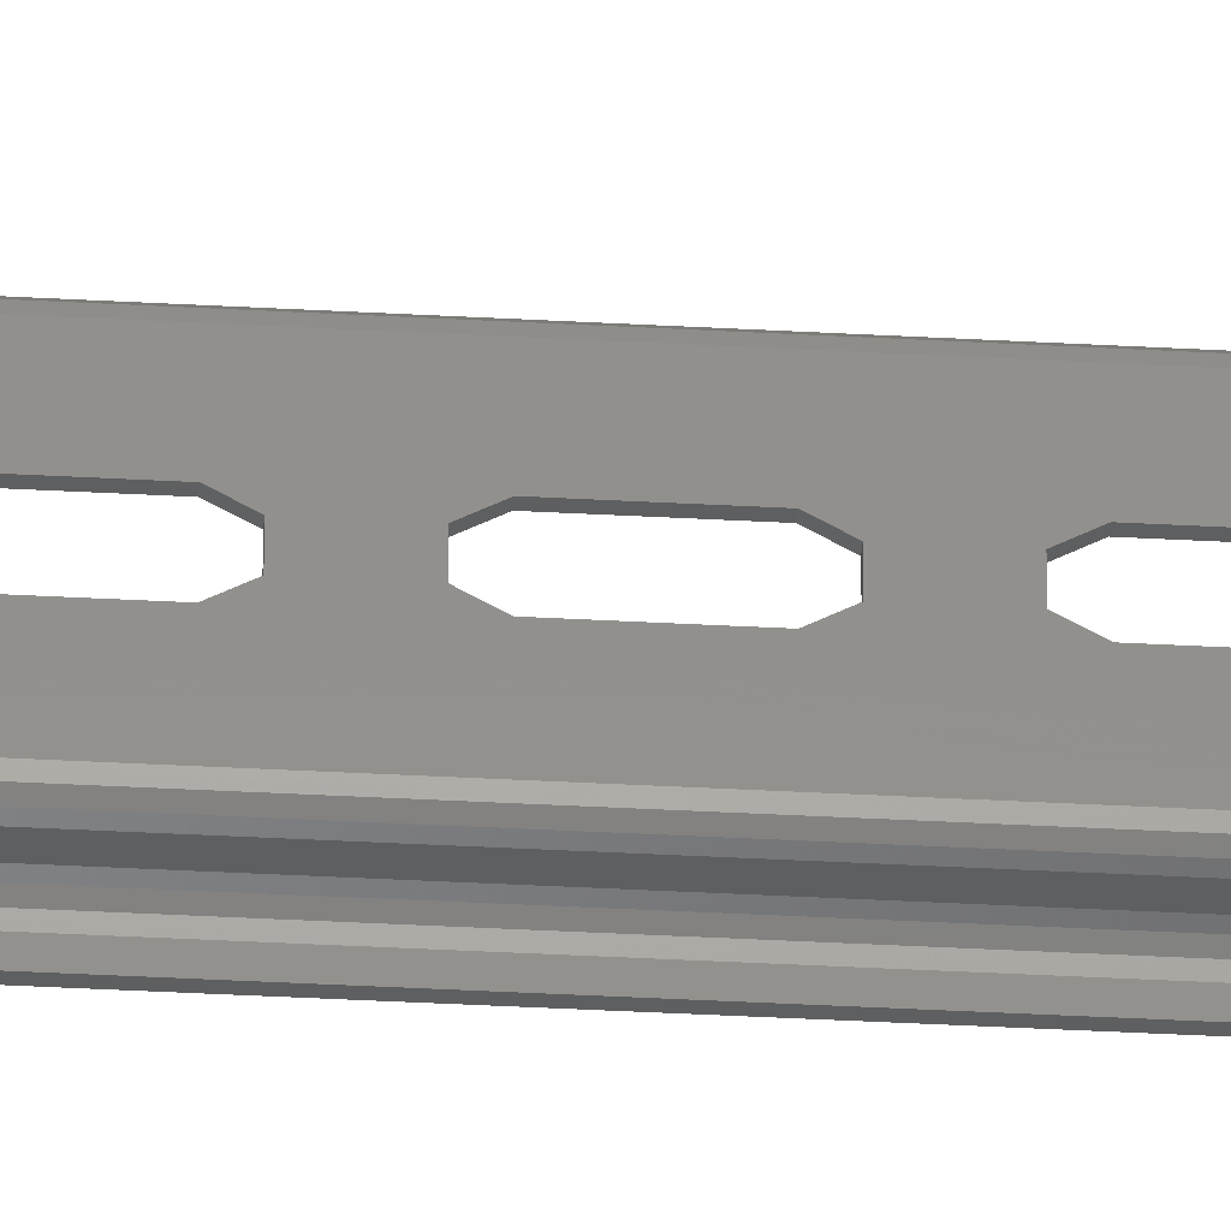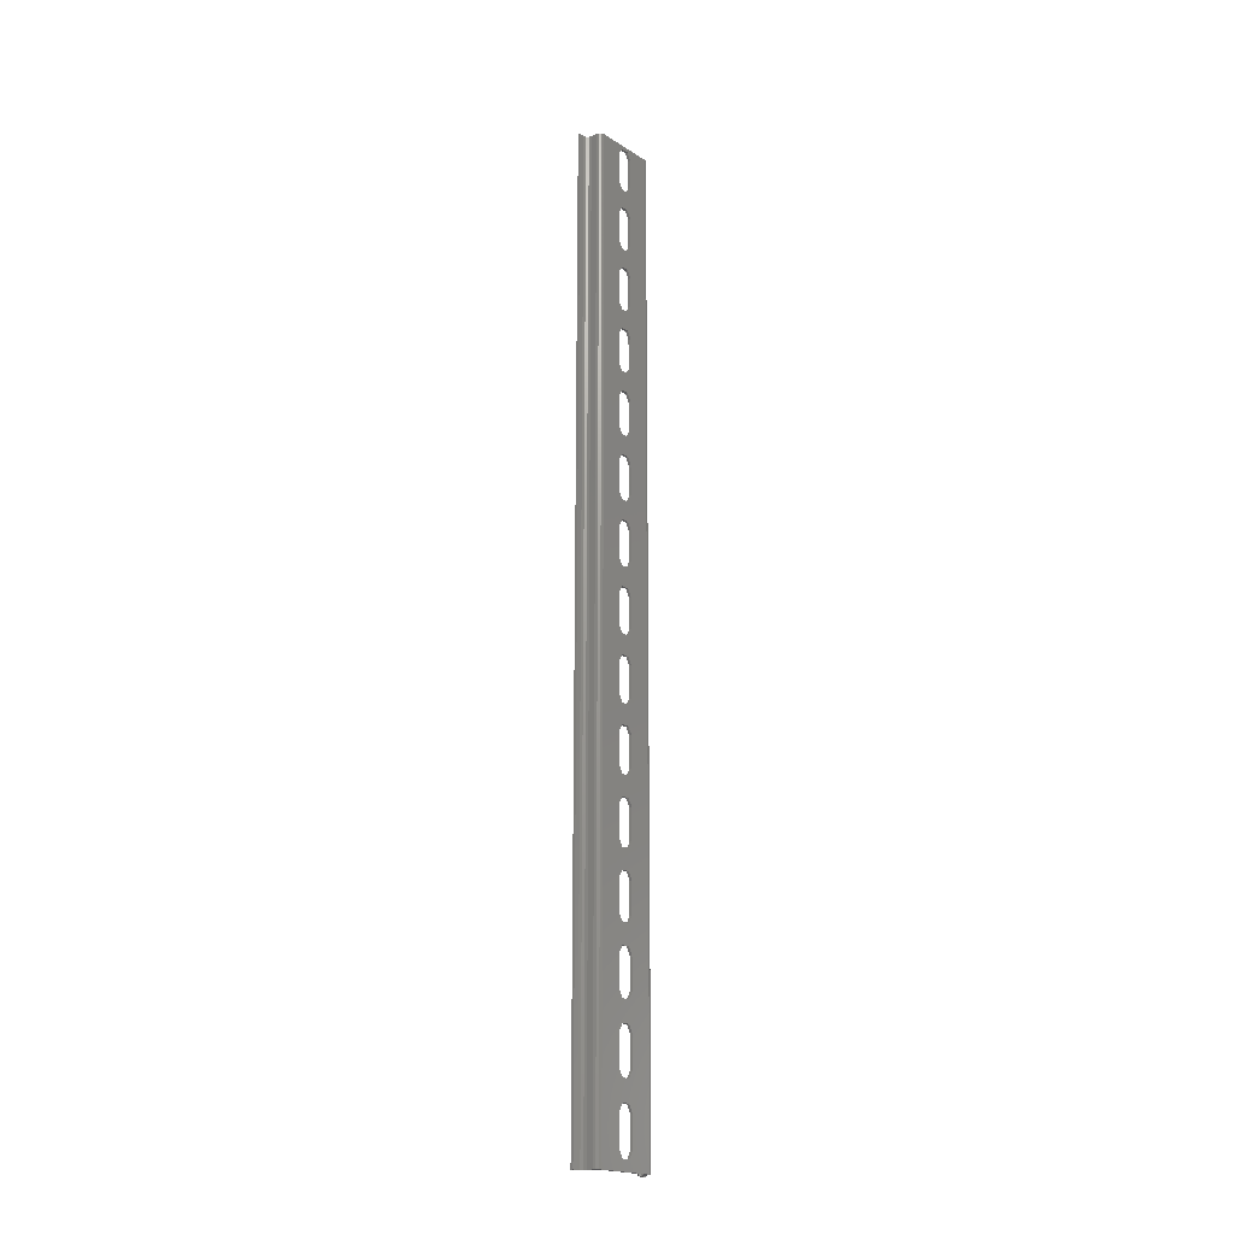
<metadata>
{"format":"stl","ext":"stl","renderer":"f3d","projection":"perspective","resolution":1024,"background":"white","views":[{"elev":-37.2,"azim":85.9,"up":"+Z"},{"elev":-19.9,"azim":41.0,"up":"+Y"}]}
</metadata>
<code>
# stl→obj: 312 verts, 680 faces
v 0.0762 0.1473 0.3601
v 0.0762 0.1355 0.3601
v 0.0752 0.1355 0.3601
v 0.0752 0.1473 0.3601
v 0.0752 -0.1871 0.3538
v 0.0752 -0.1937 0.3455
v 0.0752 -0.1898 0.3554
v 0.0752 -0.1937 0.3685
v 0.0752 -0.1871 0.3601
v 0.0752 -0.1898 0.3585
v 0.0752 -0.1753 0.3538
v 0.0752 -0.1753 0.3601
v 0.0752 -0.1621 0.3538
v 0.0752 -0.1726 0.3554
v 0.0752 -0.1648 0.3554
v 0.0752 -0.1648 0.3585
v 0.0752 -0.1726 0.3585
v 0.0752 -0.1621 0.3601
v 0.0752 -0.1503 0.3538
v 0.0752 -0.1503 0.3601
v 0.0752 -0.1371 0.3538
v 0.0752 -0.1476 0.3554
v 0.0752 -0.1398 0.3554
v 0.0752 -0.1398 0.3585
v 0.0752 -0.1476 0.3585
v 0.0752 -0.1371 0.3601
v 0.0752 -0.115 0.3554
v 0.0752 -0.1253 0.3538
v 0.0752 -0.1226 0.3554
v 0.0752 -0.1123 0.3538
v 0.0752 -0.115 0.3585
v 0.0752 -0.1226 0.3585
v 0.0752 -0.1123 0.3601
v 0.0752 -0.1253 0.3601
v 0.0752 -0.09024 0.3554
v 0.0752 -0.1006 0.3538
v 0.0752 -0.09786 0.3554
v 0.0752 -0.08753 0.3538
v 0.0752 -0.09024 0.3585
v 0.0752 -0.09786 0.3585
v 0.0752 -0.08753 0.3601
v 0.0752 -0.1006 0.3601
v 0.0752 -0.06546 0.3554
v 0.0752 -0.07578 0.3538
v 0.0752 -0.07308 0.3554
v 0.0752 -0.06275 0.3538
v 0.0752 -0.06546 0.3585
v 0.0752 -0.07308 0.3585
v 0.0752 -0.06275 0.3601
v 0.0752 -0.07578 0.3601
v 0.0752 -0.03797 0.3538
v 0.0752 -0.04829 0.3554
v 0.0752 -0.04068 0.3554
v 0.0752 -0.051 0.3538
v 0.0752 -0.04068 0.3585
v 0.0752 -0.04829 0.3585
v 0.0752 -0.03797 0.3601
v 0.0752 -0.051 0.3601
v 0.0752 -0.01589 0.3554
v 0.0752 -0.02622 0.3538
v 0.0752 -0.02351 0.3554
v 0.0752 -0.01319 0.3538
v 0.0752 -0.01589 0.3585
v 0.0752 -0.02351 0.3585
v 0.0752 -0.01319 0.3601
v 0.0752 -0.02622 0.3601
v 0.0752 0.01159 0.3538
v 0.0752 0.001269 0.3554
v 0.0752 0.008888 0.3554
v 0.0752 -0.001437 0.3538
v 0.0752 0.008888 0.3585
v 0.0752 0.001269 0.3585
v 0.0752 0.01159 0.3601
v 0.0752 -0.001437 0.3601
v 0.0752 0.03367 0.3554
v 0.0752 0.02334 0.3538
v 0.0752 0.02605 0.3554
v 0.0752 0.03638 0.3538
v 0.0752 0.03367 0.3585
v 0.0752 0.02605 0.3585
v 0.0752 0.03638 0.3601
v 0.0752 0.02334 0.3601
v 0.0752 0.05845 0.3554
v 0.0752 0.04813 0.3538
v 0.0752 0.05083 0.3554
v 0.0752 0.06116 0.3538
v 0.0752 0.05845 0.3585
v 0.0752 0.05083 0.3585
v 0.0752 0.06116 0.3601
v 0.0752 0.04813 0.3601
v 0.0752 0.08323 0.3554
v 0.0752 0.07291 0.3538
v 0.0752 0.07562 0.3554
v 0.0752 0.08594 0.3538
v 0.0752 0.08323 0.3585
v 0.0752 0.07562 0.3585
v 0.0752 0.08594 0.3601
v 0.0752 0.07291 0.3601
v 0.0752 0.108 0.3554
v 0.0752 0.09769 0.3538
v 0.0752 0.1004 0.3554
v 0.0752 0.1107 0.3538
v 0.0752 0.108 0.3585
v 0.0752 0.1004 0.3585
v 0.0752 0.1107 0.3601
v 0.0752 0.09769 0.3601
v 0.0752 0.1355 0.3538
v 0.0752 0.1225 0.3538
v 0.0752 0.1252 0.3554
v 0.0752 0.1328 0.3554
v 0.0752 0.1328 0.3585
v 0.0752 0.1252 0.3585
v 0.0752 0.1225 0.3601
v 0.0752 0.1576 0.3554
v 0.0752 0.1473 0.3538
v 0.0752 0.15 0.3554
v 0.0752 0.1603 0.3538
v 0.0752 0.1576 0.3585
v 0.0752 0.15 0.3585
v 0.0752 0.1603 0.3601
v 0.0752 0.1763 0.3455
v 0.0752 0.172 0.3538
v 0.0752 0.1747 0.3554
v 0.0752 0.1763 0.3685
v 0.0752 0.172 0.3601
v 0.0752 0.1747 0.3585
v 0.0762 0.1603 0.3601
v 0.0762 0.172 0.3601
v 0.0762 0.1576 0.3585
v 0.0762 0.1576 0.3554
v 0.0762 0.1603 0.3538
v 0.0762 0.172 0.3538
v 0.0762 0.1747 0.3554
v 0.0762 0.1747 0.3585
v 0.0762 -0.1871 0.3538
v 0.0762 -0.1898 0.3554
v 0.0762 -0.1937 0.3455
v 0.0762 -0.1937 0.3685
v 0.0762 -0.1898 0.3585
v 0.0762 -0.1871 0.3601
v 0.0762 -0.1753 0.3538
v 0.0762 -0.1753 0.3601
v 0.0762 -0.1648 0.3554
v 0.0762 -0.1726 0.3554
v 0.0762 -0.1621 0.3538
v 0.0762 -0.1648 0.3585
v 0.0762 -0.1726 0.3585
v 0.0762 -0.1621 0.3601
v 0.0762 -0.1503 0.3538
v 0.0762 -0.1503 0.3601
v 0.0762 -0.1398 0.3554
v 0.0762 -0.1476 0.3554
v 0.0762 -0.1371 0.3538
v 0.0762 -0.1398 0.3585
v 0.0762 -0.1476 0.3585
v 0.0762 -0.1371 0.3601
v 0.0762 -0.115 0.3554
v 0.0762 -0.1226 0.3554
v 0.0762 -0.1253 0.3538
v 0.0762 -0.1123 0.3538
v 0.0762 -0.115 0.3585
v 0.0762 -0.1226 0.3585
v 0.0762 -0.1123 0.3601
v 0.0762 -0.1253 0.3601
v 0.0762 -0.09024 0.3554
v 0.0762 -0.09786 0.3554
v 0.0762 -0.1006 0.3538
v 0.0762 -0.08753 0.3538
v 0.0762 -0.09024 0.3585
v 0.0762 -0.09786 0.3585
v 0.0762 -0.08753 0.3601
v 0.0762 -0.1006 0.3601
v 0.0762 -0.06546 0.3554
v 0.0762 -0.07308 0.3554
v 0.0762 -0.07578 0.3538
v 0.0762 -0.06275 0.3538
v 0.0762 -0.06546 0.3585
v 0.0762 -0.07308 0.3585
v 0.0762 -0.06275 0.3601
v 0.0762 -0.07578 0.3601
v 0.0762 -0.03797 0.3538
v 0.0762 -0.04068 0.3554
v 0.0762 -0.04829 0.3554
v 0.0762 -0.051 0.3538
v 0.0762 -0.04068 0.3585
v 0.0762 -0.04829 0.3585
v 0.0762 -0.03797 0.3601
v 0.0762 -0.051 0.3601
v 0.0762 -0.01589 0.3554
v 0.0762 -0.02351 0.3554
v 0.0762 -0.02622 0.3538
v 0.0762 -0.01319 0.3538
v 0.0762 -0.01589 0.3585
v 0.0762 -0.02351 0.3585
v 0.0762 -0.02622 0.3601
v 0.0762 -0.01319 0.3601
v 0.0762 0.01159 0.3538
v 0.0762 0.008888 0.3554
v 0.0762 0.001269 0.3554
v 0.0762 -0.001437 0.3538
v 0.0762 0.008888 0.3585
v 0.0762 0.001269 0.3585
v 0.0762 0.01159 0.3601
v 0.0762 -0.001437 0.3601
v 0.0762 0.03367 0.3554
v 0.0762 0.02605 0.3554
v 0.0762 0.02334 0.3538
v 0.0762 0.03638 0.3538
v 0.0762 0.03367 0.3585
v 0.0762 0.02605 0.3585
v 0.0762 0.02334 0.3601
v 0.0762 0.03638 0.3601
v 0.0762 0.05845 0.3554
v 0.0762 0.05083 0.3554
v 0.0762 0.04813 0.3538
v 0.0762 0.06116 0.3538
v 0.0762 0.05845 0.3585
v 0.0762 0.05083 0.3585
v 0.0762 0.06116 0.3601
v 0.0762 0.04813 0.3601
v 0.0762 0.08323 0.3554
v 0.0762 0.07562 0.3554
v 0.0762 0.07291 0.3538
v 0.0762 0.08594 0.3538
v 0.0762 0.08323 0.3585
v 0.0762 0.07562 0.3585
v 0.0762 0.08594 0.3601
v 0.0762 0.07291 0.3601
v 0.0762 0.108 0.3554
v 0.0762 0.1004 0.3554
v 0.0762 0.09769 0.3538
v 0.0762 0.1107 0.3538
v 0.0762 0.108 0.3585
v 0.0762 0.1004 0.3585
v 0.0762 0.1107 0.3601
v 0.0762 0.09769 0.3601
v 0.0762 0.1355 0.3538
v 0.0762 0.1252 0.3554
v 0.0762 0.1225 0.3538
v 0.0762 0.1328 0.3554
v 0.0762 0.1328 0.3585
v 0.0762 0.1252 0.3585
v 0.0762 0.1225 0.3601
v 0.0762 0.15 0.3554
v 0.0762 0.1473 0.3538
v 0.0762 0.15 0.3585
v 0.0762 0.1763 0.3455
v 0.0762 0.1763 0.3685
v 0.07594 0.1763 0.3445
v 0.07594 -0.1937 0.3445
v 0.0752 0.1763 0.3437
v 0.0752 -0.1937 0.3437
v 0.0742 0.1763 0.3435
v 0.0742 -0.1937 0.3435
v 0.0717 -0.1937 0.3435
v 0.0717 0.1763 0.3435
v 0.06997 0.1763 0.3425
v 0.06997 -0.1937 0.3425
v 0.0697 -0.1937 0.3415
v 0.0697 0.1763 0.3415
v 0.0707 0.1763 0.3432
v 0.0707 -0.1937 0.3432
v 0.0697 -0.1937 0.3395
v 0.0697 0.1763 0.3395
v 0.0687 0.1763 0.3395
v 0.0687 -0.1937 0.3395
v 0.0687 0.1763 0.3415
v 0.0687 -0.1937 0.3415
v 0.06911 0.1763 0.343
v 0.06911 -0.1937 0.343
v 0.0702 0.1763 0.3441
v 0.0702 -0.1937 0.3441
v 0.0717 0.1763 0.3445
v 0.0717 -0.1937 0.3445
v 0.0742 -0.1937 0.3445
v 0.0742 0.1763 0.3445
v 0.07507 0.1763 0.345
v 0.07507 -0.1937 0.345
v 0.0747 0.1763 0.3446
v 0.0747 -0.1937 0.3446
v 0.07507 -0.1937 0.369
v 0.07594 -0.1937 0.3695
v 0.0752 -0.1937 0.3702
v 0.0747 -0.1937 0.3693
v 0.0742 -0.1937 0.3695
v 0.0742 -0.1937 0.3705
v 0.0697 -0.1937 0.3725
v 0.0697 -0.1937 0.3745
v 0.0687 -0.1937 0.3745
v 0.0717 -0.1937 0.3695
v 0.0717 -0.1937 0.3705
v 0.0707 -0.1937 0.3707
v 0.0687 -0.1937 0.3725
v 0.06911 -0.1937 0.371
v 0.06997 -0.1937 0.3715
v 0.0702 -0.1937 0.3699
v 0.0687 0.1763 0.3725
v 0.0687 0.1763 0.3745
v 0.0697 0.1763 0.3745
v 0.0697 0.1763 0.3725
v 0.0707 0.1763 0.3707
v 0.0717 0.1763 0.3705
v 0.06997 0.1763 0.3715
v 0.0742 0.1763 0.3705
v 0.0752 0.1763 0.3702
v 0.07594 0.1763 0.3695
v 0.0747 0.1763 0.3693
v 0.07507 0.1763 0.369
v 0.0742 0.1763 0.3695
v 0.0717 0.1763 0.3695
v 0.0702 0.1763 0.3699
v 0.06911 0.1763 0.371
f 1 2 3
f 4 1 3
f 5 6 7
f 8 7 6
f 8 9 10
f 8 10 7
f 11 6 5
f 12 9 8
f 13 6 11
f 13 14 15
f 13 11 14
f 16 15 14
f 16 14 17
f 18 12 8
f 18 16 17
f 18 17 12
f 19 6 13
f 20 18 8
f 21 6 19
f 21 19 22
f 21 22 23
f 24 22 25
f 24 23 22
f 26 20 8
f 26 25 20
f 26 24 25
f 27 28 29
f 30 28 27
f 31 29 32
f 31 27 29
f 33 32 34
f 33 31 32
f 35 36 37
f 38 36 35
f 39 37 40
f 39 35 37
f 41 39 40
f 41 40 42
f 43 44 45
f 46 44 43
f 47 43 45
f 47 45 48
f 49 47 48
f 49 48 50
f 51 52 53
f 51 54 52
f 55 53 52
f 55 52 56
f 57 55 56
f 57 56 58
f 59 60 61
f 62 60 59
f 63 61 64
f 63 59 61
f 65 64 66
f 65 63 64
f 67 68 69
f 67 70 68
f 71 69 68
f 71 68 72
f 73 71 72
f 73 72 74
f 75 76 77
f 78 76 75
f 79 77 80
f 79 75 77
f 81 80 82
f 81 79 80
f 83 84 85
f 86 84 83
f 87 85 88
f 87 83 85
f 89 88 90
f 89 87 88
f 91 92 93
f 94 92 91
f 95 93 96
f 95 91 93
f 97 95 96
f 97 96 98
f 99 100 101
f 102 100 99
f 103 101 104
f 103 99 101
f 105 104 106
f 105 103 104
f 107 108 109
f 107 109 110
f 111 109 112
f 111 110 109
f 3 112 113
f 3 111 112
f 114 115 116
f 117 115 114
f 118 116 119
f 118 119 4
f 118 114 116
f 120 118 4
f 121 102 108
f 121 107 115
f 121 100 102
f 121 108 107
f 121 115 117
f 122 121 117
f 123 121 122
f 124 113 105
f 124 4 3
f 124 105 106
f 124 3 113
f 124 125 120
f 124 123 126
f 124 126 125
f 124 120 4
f 124 121 123
f 8 124 26
f 26 124 34
f 34 124 33
f 33 124 42
f 42 124 41
f 41 124 50
f 50 124 49
f 49 124 58
f 58 124 57
f 57 124 66
f 66 124 65
f 65 124 74
f 74 124 73
f 73 124 82
f 82 124 81
f 81 124 90
f 90 124 89
f 89 124 98
f 98 124 97
f 97 124 106
f 121 6 21
f 121 21 28
f 121 28 30
f 121 30 36
f 121 36 38
f 121 38 44
f 121 44 46
f 121 46 54
f 121 54 51
f 121 51 60
f 121 60 62
f 121 62 70
f 121 70 67
f 121 67 76
f 121 76 78
f 121 78 84
f 121 84 86
f 121 86 92
f 121 92 94
f 121 94 100
f 125 127 120
f 125 128 127
f 129 120 127
f 129 118 120
f 130 114 118
f 130 118 129
f 131 117 114
f 131 114 130
f 117 132 122
f 117 131 132
f 133 122 132
f 133 123 122
f 134 126 123
f 134 123 133
f 128 125 126
f 128 126 134
f 135 136 137
f 138 137 136
f 138 136 139
f 138 139 140
f 141 135 137
f 142 138 140
f 143 144 141
f 145 141 137
f 145 143 141
f 146 144 143
f 146 147 144
f 148 138 142
f 148 147 146
f 148 142 147
f 149 145 137
f 150 138 148
f 151 152 149
f 153 151 149
f 153 149 137
f 154 155 152
f 154 152 151
f 156 138 150
f 156 150 155
f 156 155 154
f 157 158 159
f 160 157 159
f 161 162 158
f 161 158 157
f 163 164 162
f 163 162 161
f 165 166 167
f 168 165 167
f 169 170 166
f 169 166 165
f 171 170 169
f 171 172 170
f 173 174 175
f 176 173 175
f 177 174 173
f 177 178 174
f 179 178 177
f 179 180 178
f 181 182 183
f 181 183 184
f 185 183 182
f 185 186 183
f 187 186 185
f 187 188 186
f 189 190 191
f 192 189 191
f 193 194 190
f 193 195 194
f 193 190 189
f 196 195 193
f 197 198 199
f 197 199 200
f 201 199 198
f 201 202 199
f 203 202 201
f 203 204 202
f 205 206 207
f 208 205 207
f 209 210 206
f 209 211 210
f 209 206 205
f 212 211 209
f 213 214 215
f 216 213 215
f 217 218 214
f 217 214 213
f 219 220 218
f 219 218 217
f 221 222 223
f 224 221 223
f 225 226 222
f 225 222 221
f 227 226 225
f 227 228 226
f 229 230 231
f 232 229 231
f 233 234 230
f 233 230 229
f 235 236 234
f 235 234 233
f 237 238 239
f 237 240 238
f 241 242 238
f 241 238 240
f 2 243 242
f 2 242 241
f 130 244 245
f 131 130 245
f 129 246 244
f 129 1 246
f 129 244 130
f 127 1 129
f 247 239 232
f 247 245 237
f 247 232 231
f 247 237 239
f 247 131 245
f 132 131 247
f 133 132 247
f 248 235 243
f 248 2 1
f 248 236 235
f 248 243 2
f 248 134 133
f 248 128 134
f 248 127 128
f 248 1 127
f 248 133 247
f 138 236 248
f 138 227 236
f 138 228 227
f 138 219 228
f 138 220 219
f 138 212 220
f 138 211 212
f 138 203 211
f 138 204 203
f 138 196 204
f 138 195 196
f 138 187 195
f 138 188 187
f 138 179 188
f 138 180 179
f 138 171 180
f 138 172 171
f 138 163 172
f 138 164 163
f 138 156 164
f 247 153 137
f 247 159 153
f 247 160 159
f 247 167 160
f 247 168 167
f 247 175 168
f 247 176 175
f 247 184 176
f 247 181 184
f 247 191 181
f 247 192 191
f 247 200 192
f 247 197 200
f 247 207 197
f 247 208 207
f 247 215 208
f 247 216 215
f 247 223 216
f 247 224 223
f 247 231 224
f 113 235 105
f 113 243 235
f 233 105 235
f 233 103 105
f 229 99 103
f 229 103 233
f 232 102 99
f 232 99 229
f 102 239 108
f 102 232 239
f 238 108 239
f 238 109 108
f 242 112 109
f 242 109 238
f 243 113 112
f 243 112 242
f 98 219 89
f 98 228 219
f 217 89 219
f 217 87 89
f 213 83 87
f 213 87 217
f 216 86 83
f 216 83 213
f 86 223 92
f 86 216 223
f 222 92 223
f 222 93 92
f 226 96 93
f 226 93 222
f 228 98 96
f 228 96 226
f 211 203 73
f 82 211 73
f 201 73 203
f 201 71 73
f 198 69 71
f 198 71 201
f 197 67 69
f 197 69 198
f 197 207 76
f 67 197 76
f 206 76 207
f 206 77 76
f 210 80 77
f 210 77 206
f 211 82 80
f 211 80 210
f 195 187 57
f 66 195 57
f 185 57 187
f 185 55 57
f 182 53 55
f 182 55 185
f 181 51 53
f 181 53 182
f 181 191 60
f 51 181 60
f 190 60 191
f 190 61 60
f 194 64 61
f 194 61 190
f 195 66 64
f 195 64 194
f 50 171 41
f 50 180 171
f 169 41 171
f 169 39 41
f 165 35 39
f 165 39 169
f 168 38 35
f 168 35 165
f 38 175 44
f 38 168 175
f 174 44 175
f 174 45 44
f 178 48 45
f 178 45 174
f 180 50 48
f 180 48 178
f 34 156 26
f 34 164 156
f 154 26 156
f 154 24 26
f 151 23 24
f 151 24 154
f 153 21 23
f 153 23 151
f 21 159 28
f 21 153 159
f 158 28 159
f 158 29 28
f 162 32 29
f 162 29 158
f 164 34 32
f 164 32 162
f 249 247 137
f 249 137 250
f 251 250 252
f 251 249 250
f 253 252 254
f 253 251 252
f 253 254 255
f 256 253 255
f 257 258 259
f 257 259 260
f 261 262 258
f 261 258 257
f 256 255 262
f 256 262 261
f 260 259 263
f 260 263 264
f 265 263 266
f 265 264 263
f 267 265 266
f 267 266 268
f 269 267 268
f 269 268 270
f 271 270 272
f 271 269 270
f 273 272 274
f 273 271 272
f 273 275 276
f 273 274 275
f 277 278 6
f 277 6 121
f 279 280 278
f 279 278 277
f 276 275 280
f 276 280 279
f 281 282 283
f 281 283 284
f 285 283 286
f 285 284 283
f 8 138 282
f 8 282 281
f 287 288 289
f 290 291 292
f 290 286 291
f 290 285 286
f 293 287 289
f 294 295 287
f 294 287 293
f 296 292 295
f 296 290 292
f 296 295 294
f 6 137 138
f 6 138 8
f 278 250 137
f 278 137 6
f 252 278 280
f 252 250 278
f 254 280 275
f 254 252 280
f 255 275 274
f 255 254 275
f 262 274 272
f 262 255 274
f 270 258 262
f 270 262 272
f 259 258 270
f 268 259 270
f 263 259 268
f 266 263 268
f 297 293 289
f 298 297 289
f 288 299 298
f 289 288 298
f 299 288 287
f 299 287 300
f 301 292 291
f 301 291 302
f 303 295 292
f 303 292 301
f 300 287 295
f 300 295 303
f 286 304 302
f 291 286 302
f 305 304 286
f 305 286 283
f 306 283 282
f 306 305 283
f 248 282 138
f 248 306 282
f 307 304 305
f 307 305 306
f 307 306 308
f 124 306 248
f 124 308 306
f 309 304 307
f 310 301 302
f 310 302 304
f 310 304 309
f 297 298 299
f 297 299 300
f 311 303 301
f 311 301 310
f 312 300 303
f 312 297 300
f 312 303 311
f 121 248 247
f 121 124 248
f 277 247 249
f 277 121 247
f 251 279 277
f 251 277 249
f 276 279 251
f 253 276 251
f 256 273 276
f 256 276 253
f 261 271 273
f 261 273 256
f 257 271 261
f 269 271 257
f 267 269 257
f 267 257 260
f 265 267 260
f 265 260 264
f 311 310 290
f 311 290 296
f 312 296 294
f 312 311 296
f 297 294 293
f 297 312 294
f 290 310 309
f 290 309 285
f 307 284 285
f 307 285 309
f 308 281 284
f 308 284 307
f 124 8 281
f 124 281 308
f 20 148 18
f 20 150 148
f 152 22 19
f 152 19 149
f 155 25 22
f 155 22 152
f 150 20 25
f 150 25 155
f 13 149 19
f 13 145 149
f 146 16 18
f 146 18 148
f 143 15 16
f 143 16 146
f 145 13 15
f 145 15 143
f 12 140 9
f 12 142 140
f 144 14 11
f 144 11 141
f 147 17 14
f 147 14 144
f 142 12 17
f 142 17 147
f 5 141 11
f 5 135 141
f 139 10 9
f 139 9 140
f 136 7 10
f 136 10 139
f 135 5 7
f 135 7 136
f 42 163 33
f 42 172 163
f 161 33 163
f 161 31 33
f 157 27 31
f 157 31 161
f 160 30 27
f 160 27 157
f 30 167 36
f 30 160 167
f 166 36 167
f 166 37 36
f 170 40 37
f 170 37 166
f 172 42 40
f 172 40 170
f 58 179 49
f 58 188 179
f 177 49 179
f 177 47 49
f 173 43 47
f 173 47 177
f 176 46 43
f 176 43 173
f 46 184 54
f 46 176 184
f 183 54 184
f 183 52 54
f 186 56 52
f 186 52 183
f 188 58 56
f 188 56 186
f 74 196 65
f 74 204 196
f 193 65 196
f 193 63 65
f 189 59 63
f 189 63 193
f 192 62 59
f 192 59 189
f 62 200 70
f 62 192 200
f 199 70 200
f 199 68 70
f 202 72 68
f 202 68 199
f 204 74 72
f 204 72 202
f 90 212 81
f 90 220 212
f 209 81 212
f 209 79 81
f 205 75 79
f 205 79 209
f 208 78 75
f 208 75 205
f 78 215 84
f 78 208 215
f 214 84 215
f 214 85 84
f 218 88 85
f 218 85 214
f 220 90 88
f 220 88 218
f 106 227 97
f 106 236 227
f 225 97 227
f 225 95 97
f 221 91 95
f 221 95 225
f 224 94 91
f 224 91 221
f 94 231 100
f 94 224 231
f 230 100 231
f 230 101 100
f 234 104 101
f 234 101 230
f 236 106 104
f 236 104 234
f 241 3 2
f 241 111 3
f 240 110 111
f 240 111 241
f 237 107 110
f 237 110 240
f 237 245 115
f 107 237 115
f 244 115 245
f 244 116 115
f 246 119 116
f 246 116 244
f 1 4 119
f 1 119 246

</code>
